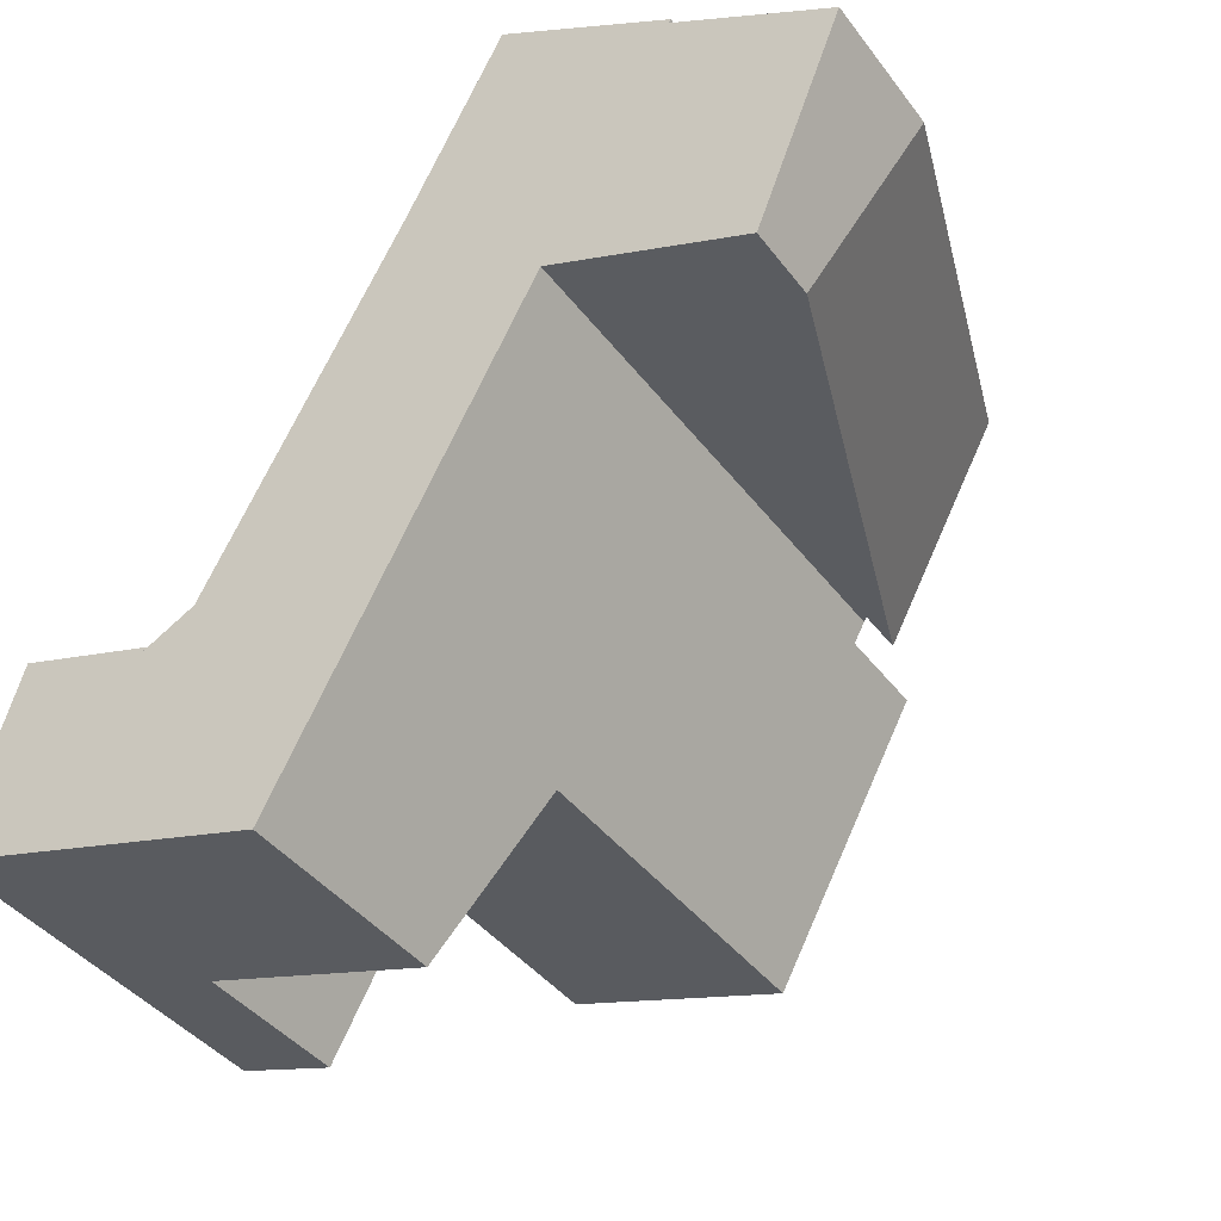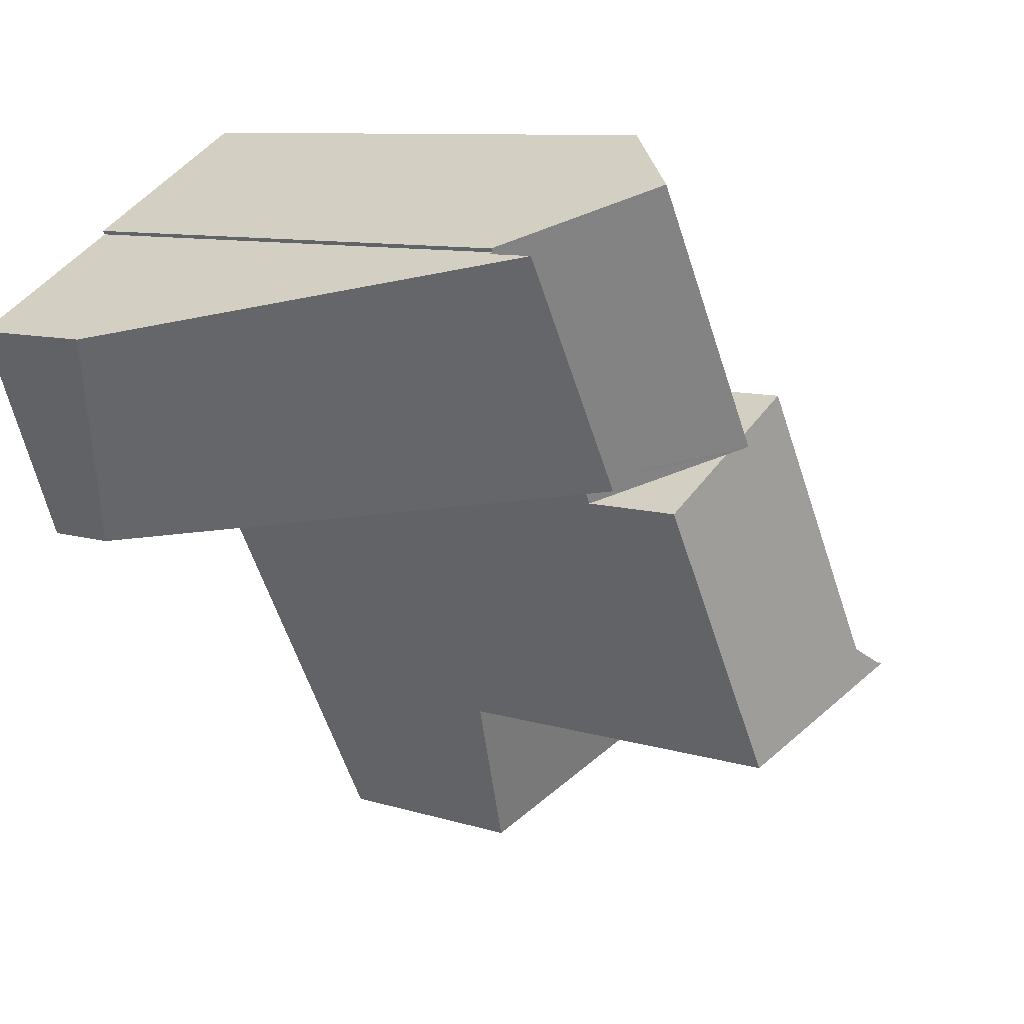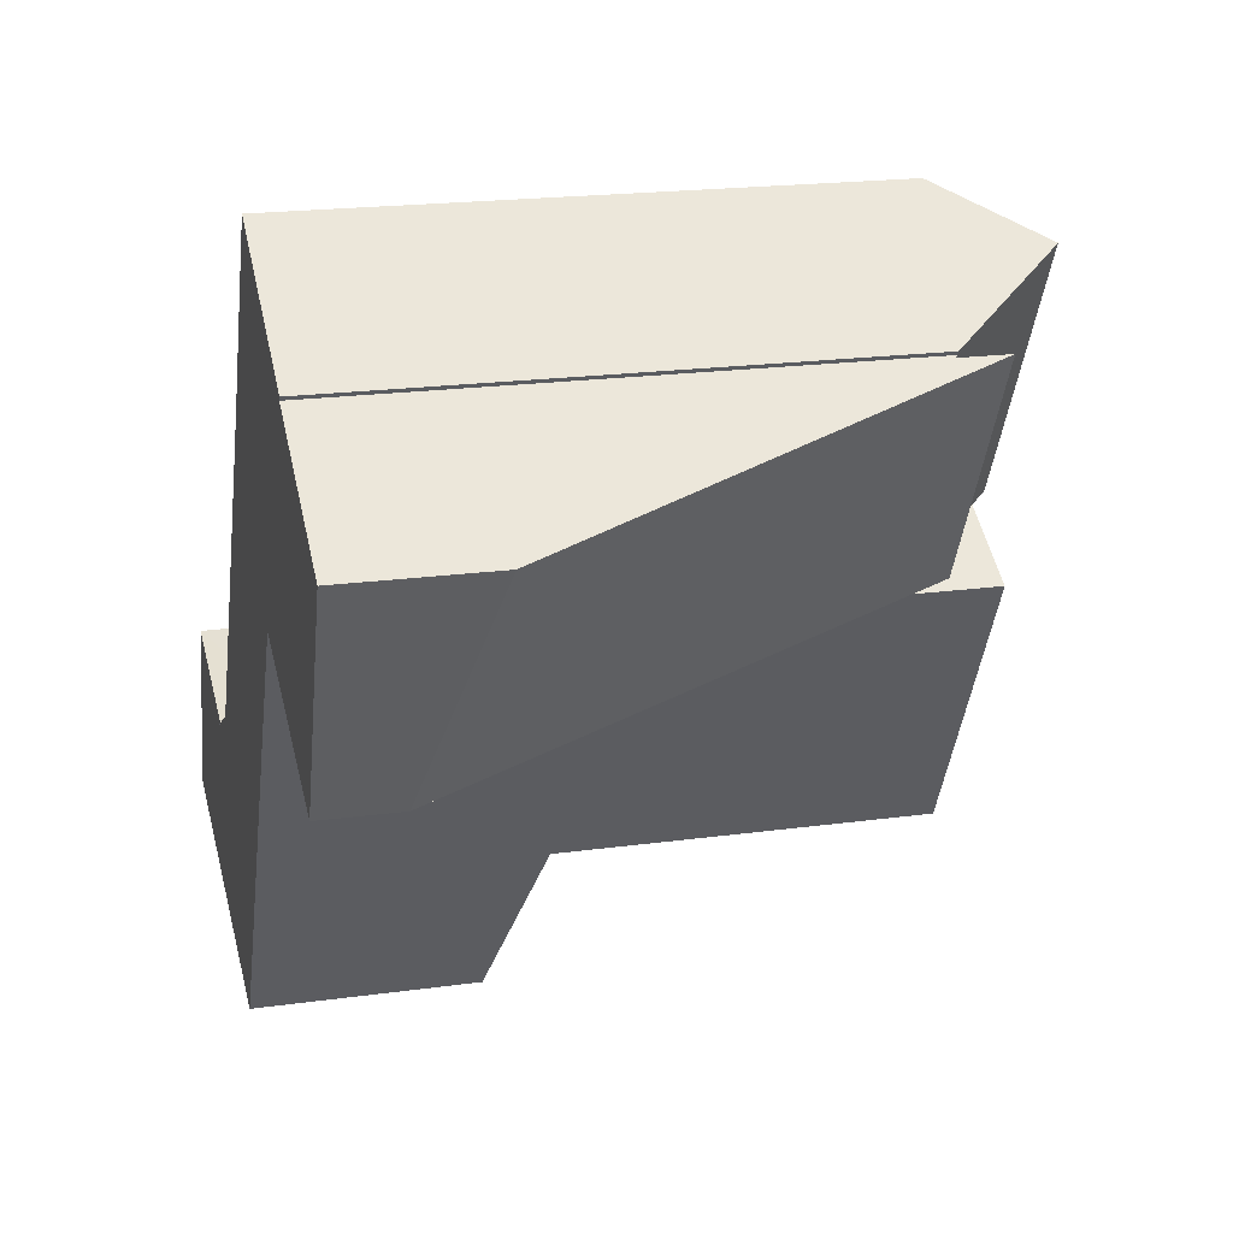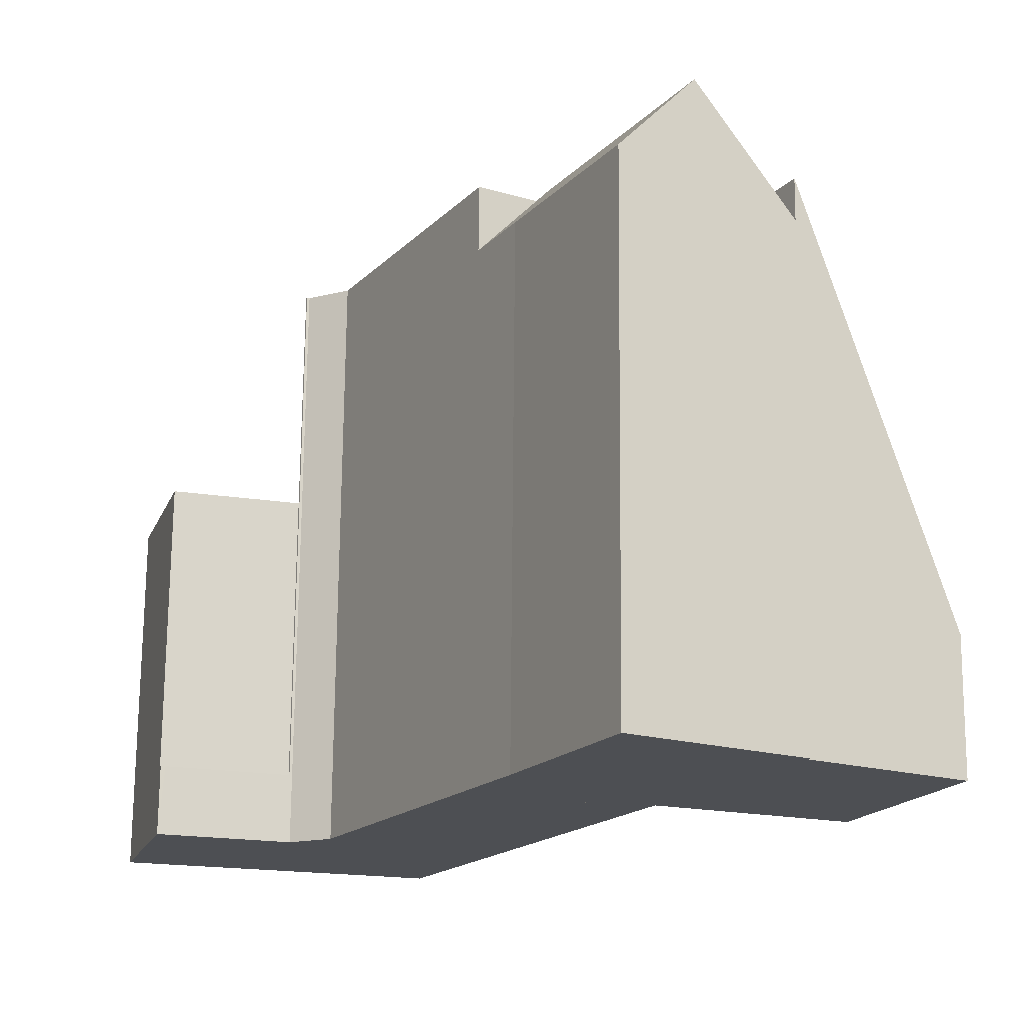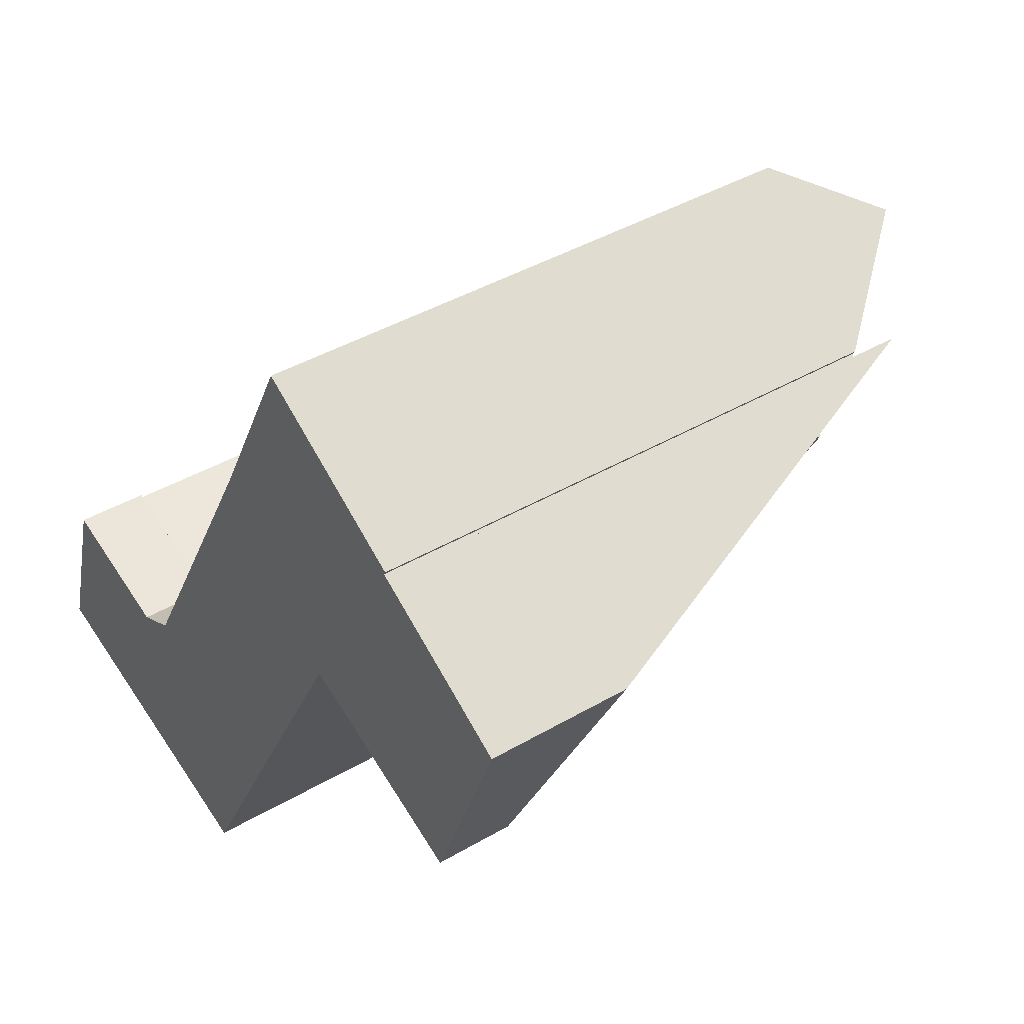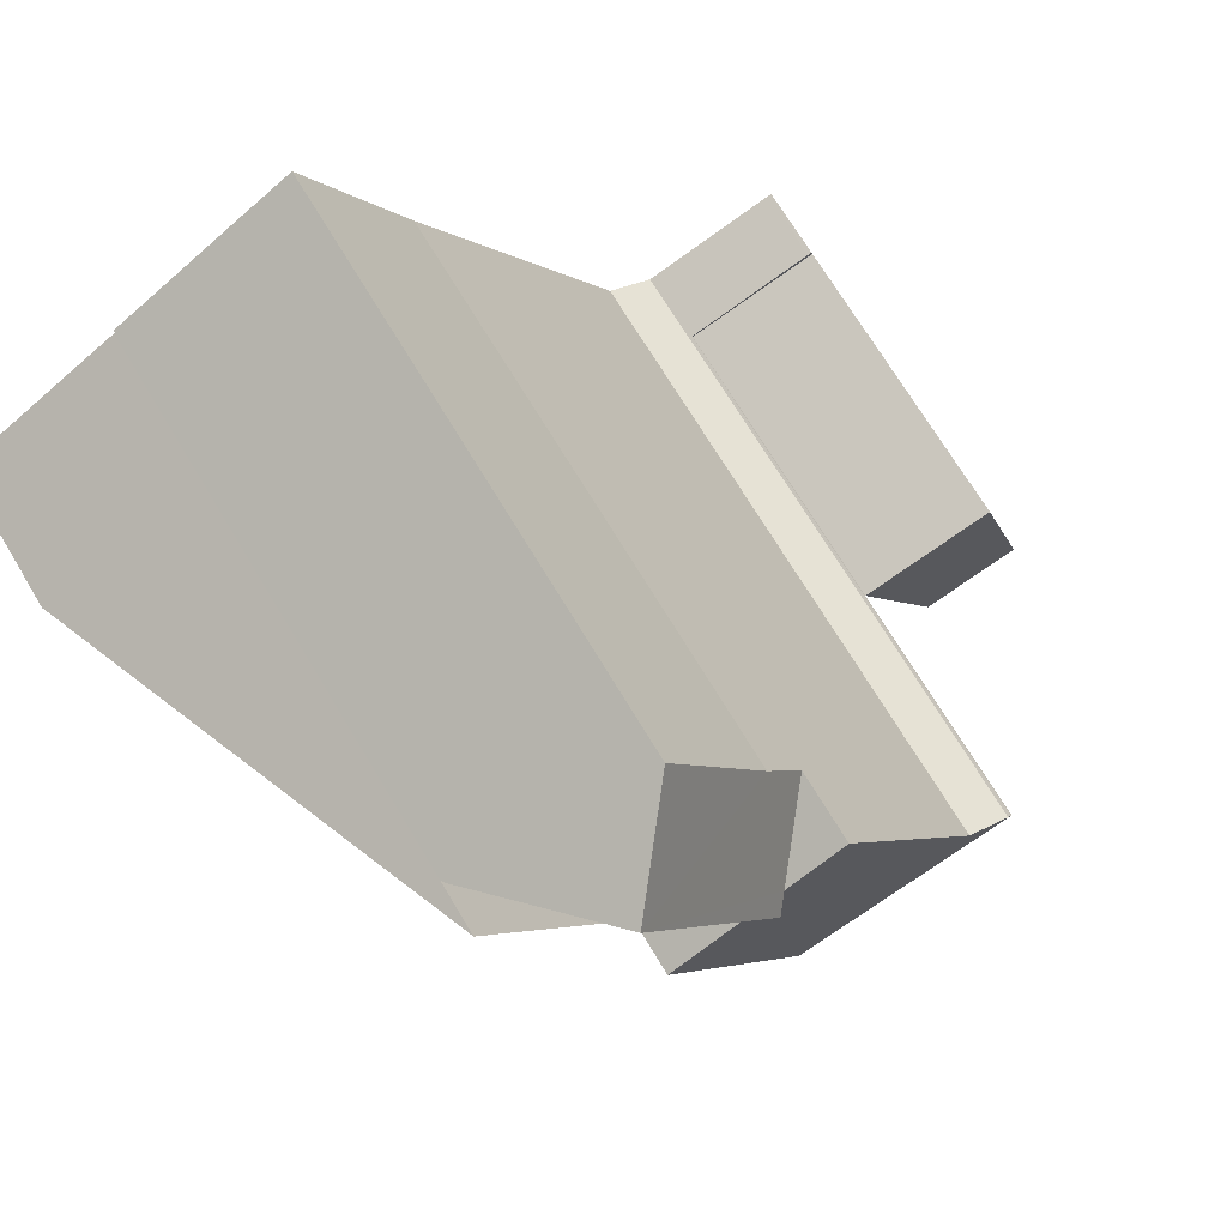
<metadata>
{"format":"obj","ext":"obj","renderer":"f3d","projection":"perspective","resolution":1024,"background":"white","views":[{"elev":-40.3,"azim":33.1,"up":"+Z"},{"elev":9.2,"azim":130.0,"up":"+Z"},{"elev":19.8,"azim":75.6,"up":"+Z"},{"elev":72.3,"azim":0.5,"up":"+Z"},{"elev":41.6,"azim":54.7,"up":"+Z"},{"elev":71.0,"azim":149.0,"up":"+Z"}]}
</metadata>
<code>
v  6.45 21.64 4.701
v  6.582 21.64 4.735
v  14.17 21.64 2.407
v  6.485 21.64 4.766
v  8.14 21.64 5.532
v  12.54 21.64 13.47
v  19.22 21.64 11.78
v  16.38 21.64 13.4
v  13.43 21.64 15.07
v  15.92 21.64 13.66
v  15.46 21.64 13.92
v  8.14 -3.387e-16 5.532
v  13.43 -9.23e-16 15.07
v  12.54 -8.249e-16 13.47
v  6.45 -2.879e-16 4.701
v  6.485 -2.918e-16 4.766
v  6.582 -2.899e-16 4.735
v  19.22 -7.215e-16 11.78
v  15.46 -8.523e-16 13.92
v  15.92 -8.364e-16 13.66
v  16.38 -8.205e-16 13.4
v  14.17 -1.474e-16 2.407
v  2.065 2.507 6.177
v  1.856 2.507 6.067
v  1.905 2.507 6.226
v  6.45 2.507 4.701
v  2.078 2.507 6.173
v  6.485 2.507 4.766
v  1.905 -3.812e-16 6.226
v  2.065 -3.782e-16 6.177
v  2.078 -3.78e-16 6.173
v  1.856 -3.715e-16 6.067
v  19.84 19.67 12.4
v  29.35 4.844 17.08
v  26.46 2.599 9.751
v  24 19.67 20.11
v  19.84 -7.594e-16 12.4
v  24 -1.231e-15 20.11
v  29.35 -1.046e-15 17.08
v  26.46 -5.971e-16 9.751
v  3.357 13.13 -0.998
v  1.856 13.13 6.067
v  6.45 13.13 4.701
v  0 13.13 8.041e-16
v  0 0 0
v  3.357 6.111e-17 -0.998
v  20.55 22.19 22.23
v  15.92 22.2 13.66
v  13.43 19.2 15.07
v  14.72 19.22 17.4
v  17.99 19.1 23.69
v  19.84 17.96 12.4
v  23.91 18.07 20.16
v  24 17.96 20.11
v  23.98 18.07 20.28
v  19.61 18.22 12.5
v  19.22 18.22 11.78
v  19.61 -7.652e-16 12.5
v  23.91 -1.234e-15 20.16
v  23.98 -1.242e-15 20.28
v  14.72 -1.066e-15 17.4
v  17.99 -1.451e-15 23.69
v  20.55 -1.361e-15 22.23
v  11.09 7.54 -3.297
v  6.45 9.122 4.701
v  14.17 9.122 2.407
v  3.357 7.54 -0.998
v  11.09 2.019e-16 -3.297
g defaultobject
f 1 2 3
f 2 1 4
f 3 2 5
f 3 5 6
f 3 6 7
f 7 6 8
f 8 6 9
f 8 9 10
f 10 9 11
f 12 6 5
f 6 12 9
f 9 12 13
f 13 12 14
f 15 4 1
f 4 15 16
f 17 5 2
f 5 17 12
f 13 11 9
f 11 13 10
f 10 13 8
f 8 13 7
f 7 13 18
f 18 13 19
f 18 19 20
f 18 20 21
f 18 3 7
f 3 18 22
f 22 1 3
f 1 22 15
f 16 2 4
f 2 16 17
f 21 22 18
f 22 21 20
f 22 20 19
f 22 19 13
f 22 13 14
f 22 14 12
f 22 12 17
f 22 17 15
f 15 17 16
f 23 24 25
f 24 23 26
f 26 23 27
f 26 27 28
f 29 23 25
f 23 29 27
f 27 29 28
f 28 29 16
f 16 29 30
f 16 30 31
f 16 26 28
f 26 16 15
f 15 24 26
f 24 15 32
f 32 25 24
f 25 32 29
f 31 15 16
f 15 31 32
f 32 31 30
f 32 30 29
f 33 34 35
f 34 33 36
f 37 36 33
f 36 37 38
f 38 34 36
f 34 38 39
f 39 35 34
f 35 39 40
f 35 37 33
f 37 35 40
f 40 38 37
f 38 40 39
f 41 42 43
f 42 41 44
f 45 42 44
f 42 45 32
f 32 43 42
f 43 32 15
f 15 41 43
f 41 15 46
f 46 44 41
f 44 46 45
f 46 32 45
f 32 46 15
f 11 47 48
f 47 11 49
f 47 49 50
f 47 50 51
f 52 53 54
f 53 47 55
f 47 53 48
f 48 53 56
f 56 53 52
f 48 56 8
f 8 56 57
f 52 58 56
f 58 52 37
f 58 57 56
f 57 58 18
f 55 59 53
f 59 55 60
f 38 52 54
f 52 38 37
f 8 11 48
f 11 8 57
f 11 57 49
f 49 57 18
f 49 18 13
f 13 18 19
f 19 18 21
f 19 21 20
f 49 61 50
f 61 49 13
f 61 51 50
f 51 61 62
f 51 55 47
f 55 51 62
f 55 62 60
f 60 62 63
f 59 54 53
f 54 59 38
f 18 58 21
f 61 63 62
f 63 61 60
f 60 61 13
f 60 13 59
f 59 13 38
f 38 13 37
f 37 13 58
f 58 13 19
f 58 19 20
f 58 20 21
f 64 65 66
f 65 64 67
f 67 15 65
f 15 67 46
f 15 66 65
f 66 15 22
f 22 64 66
f 64 22 68
f 68 67 64
f 67 68 46
f 68 15 46
f 15 68 22

</code>
